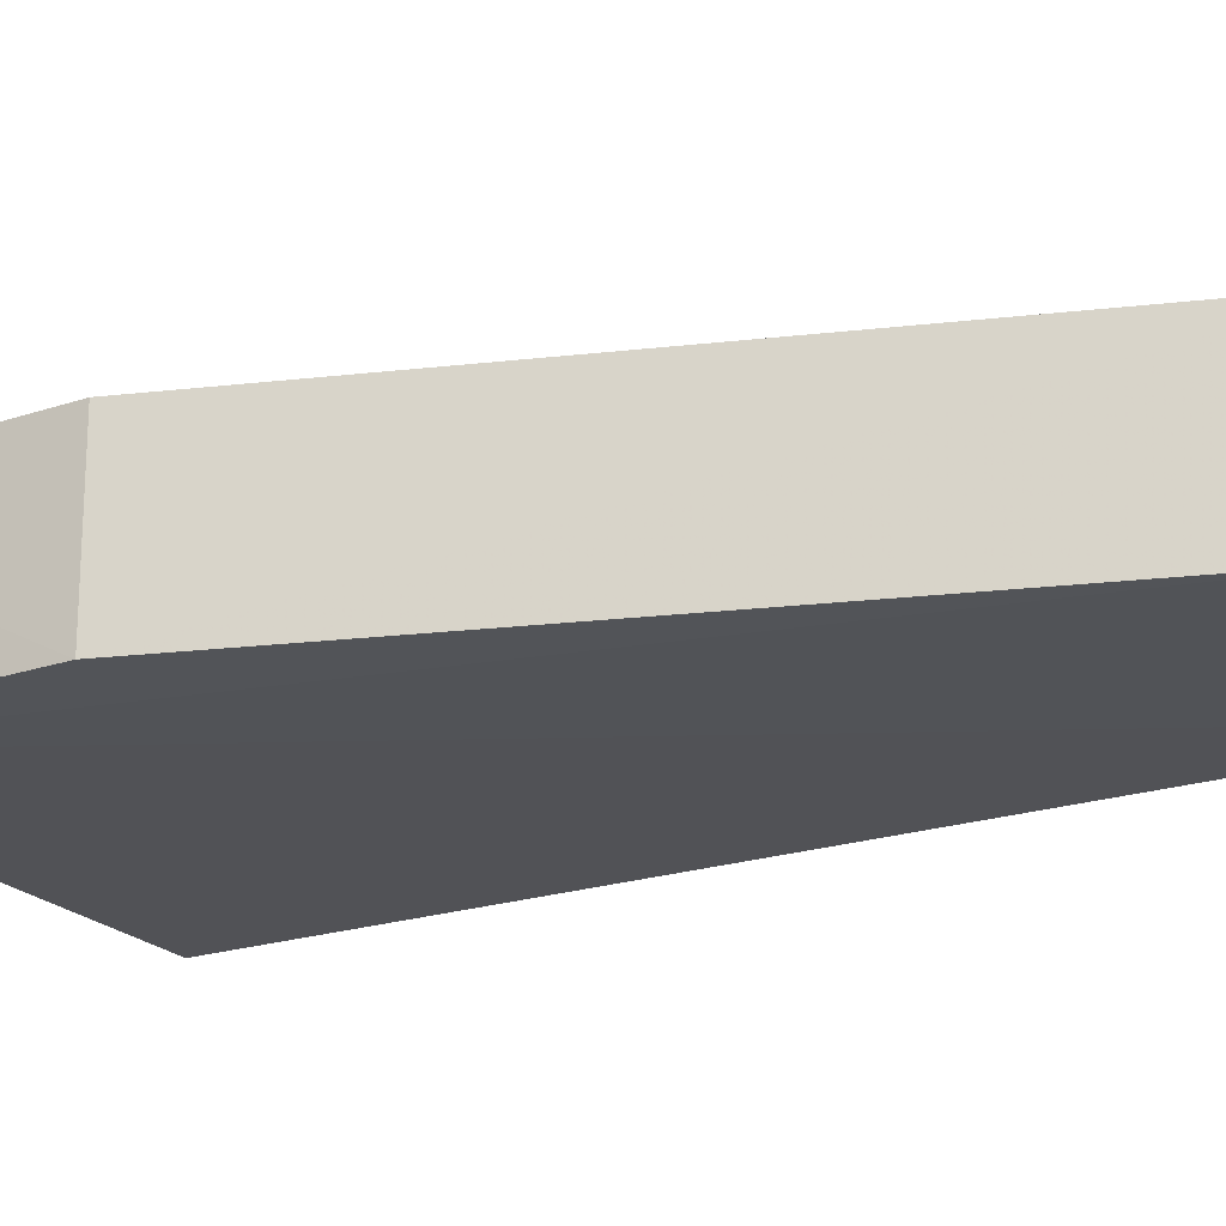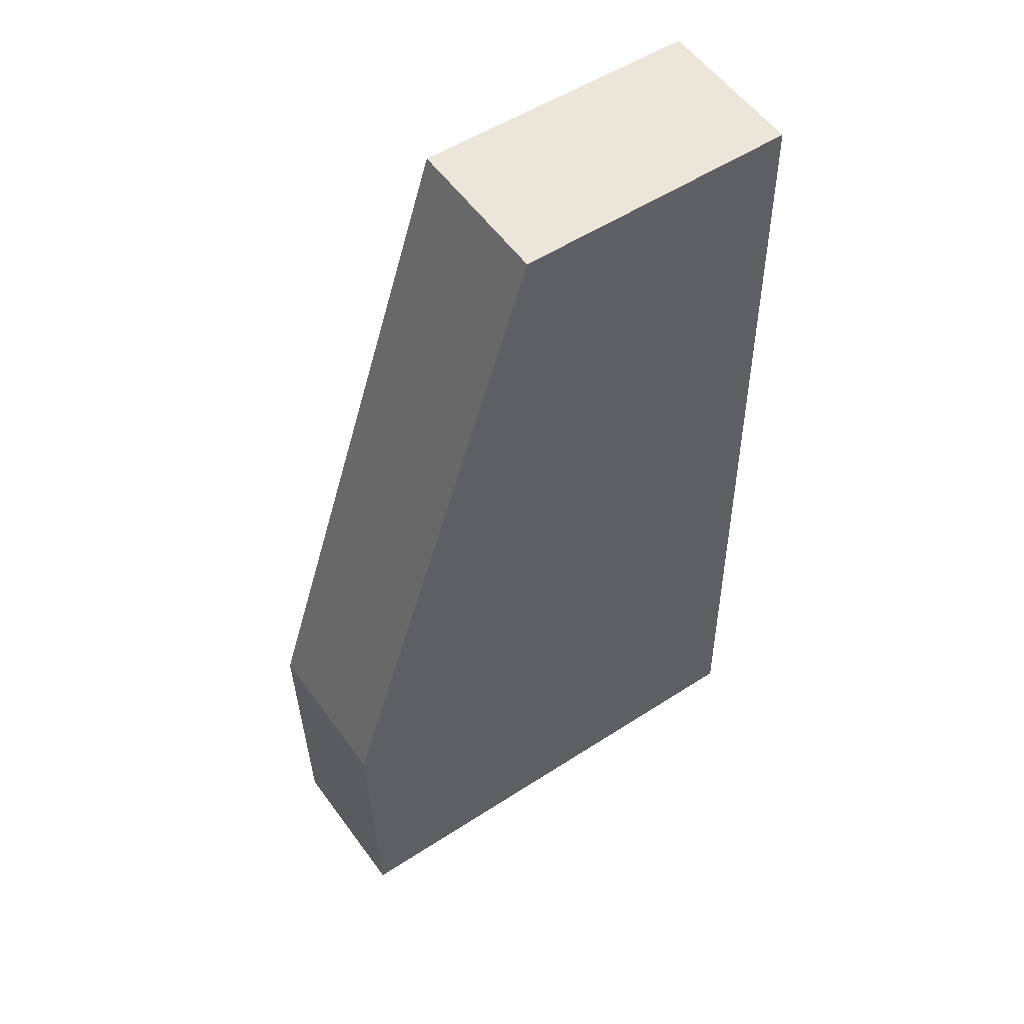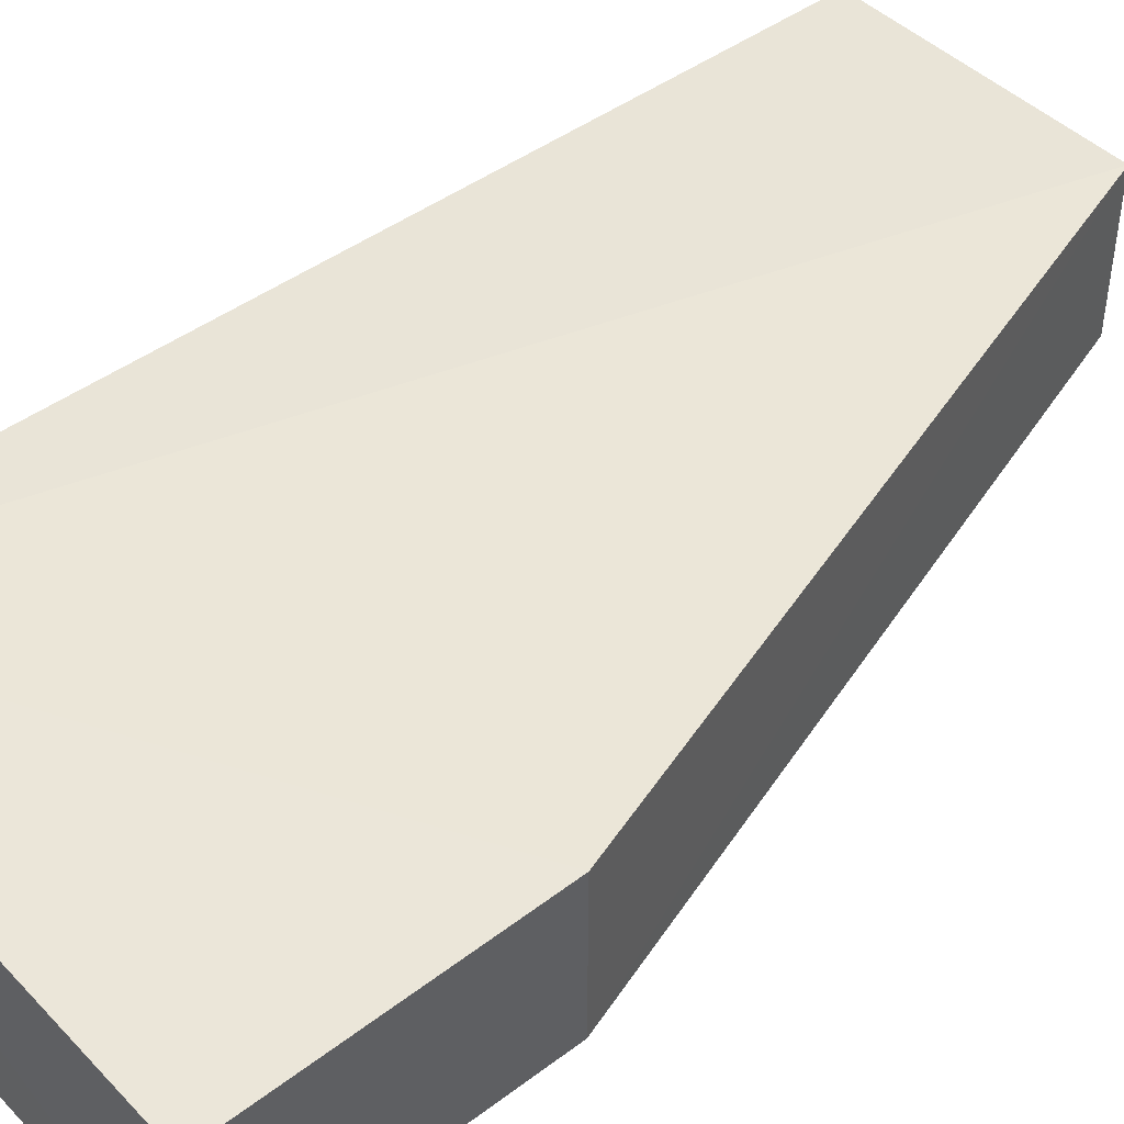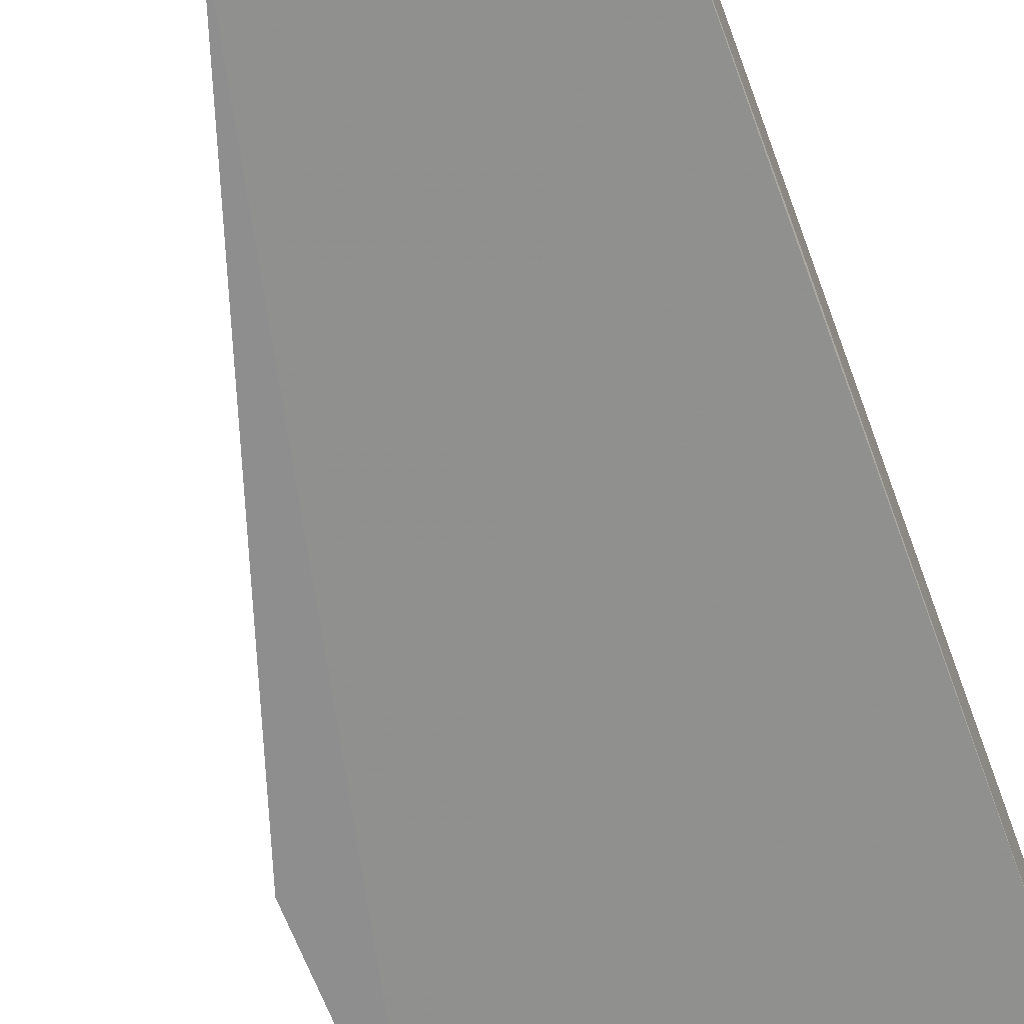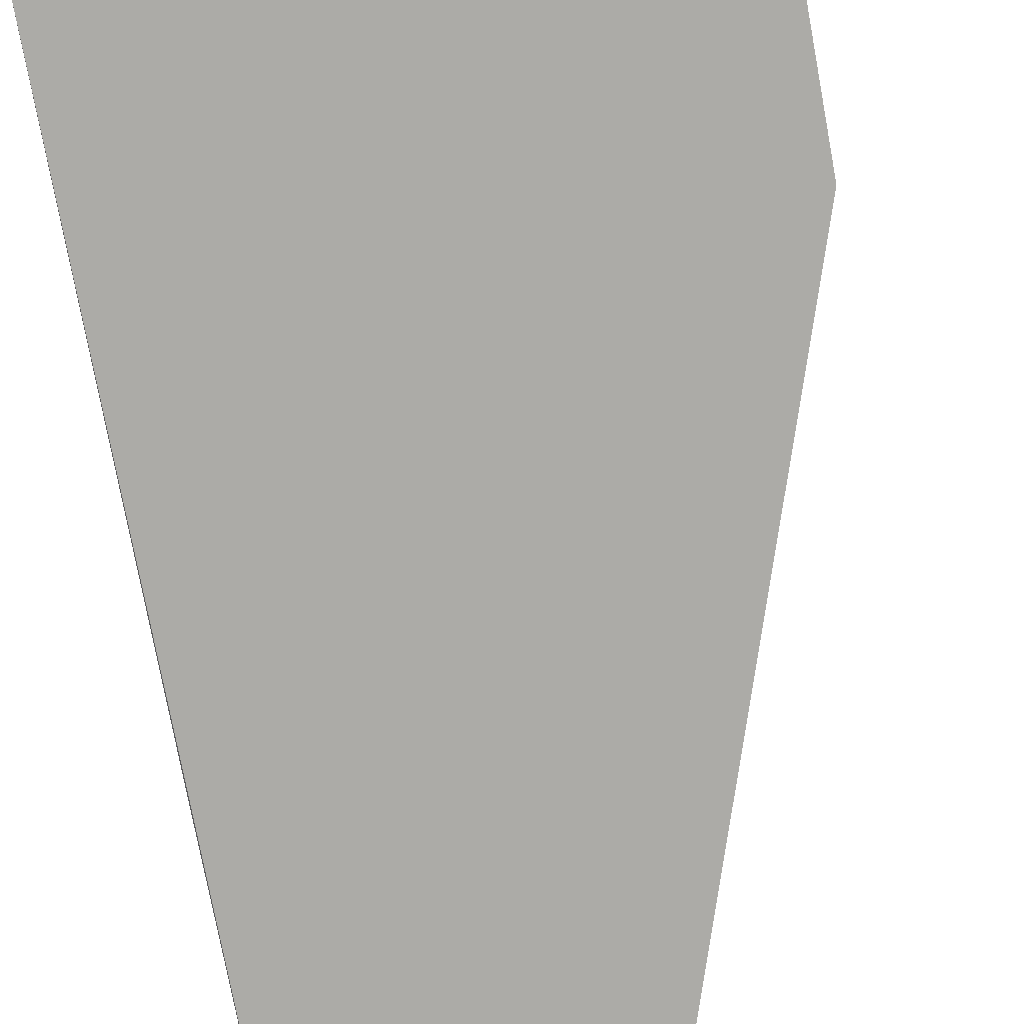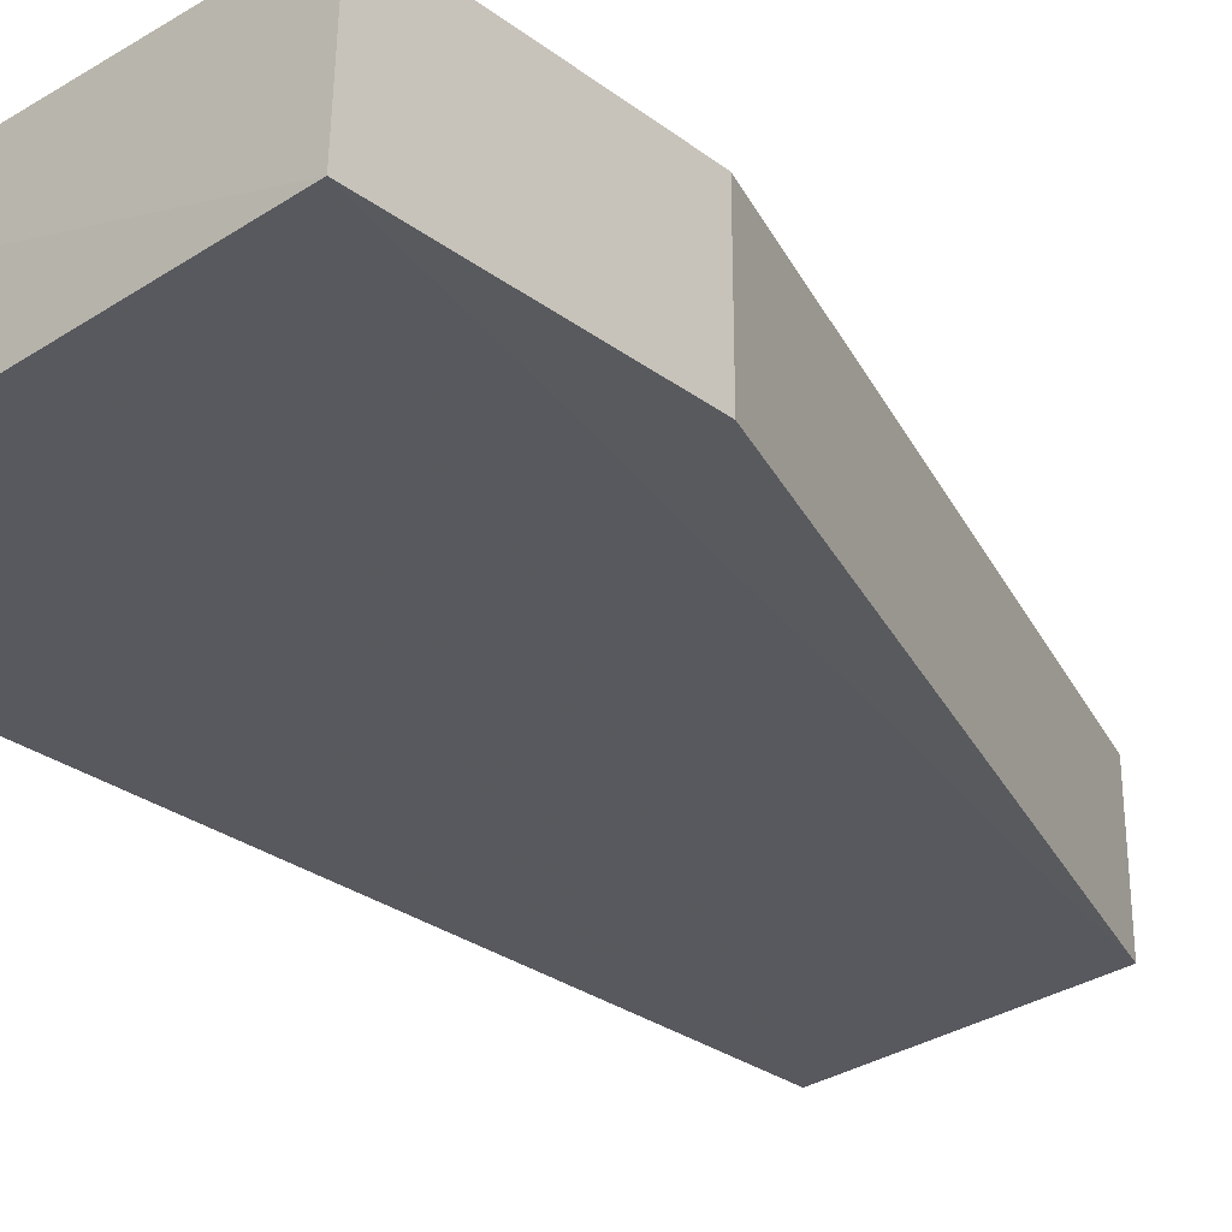
<metadata>
{"format":"obj","ext":"obj","renderer":"f3d","projection":"perspective","resolution":1024,"background":"white","views":[{"elev":-19.8,"azim":118.8,"up":"+Z"},{"elev":55.6,"azim":144.7,"up":"+Y"},{"elev":45.7,"azim":49.8,"up":"+Z"},{"elev":-64.8,"azim":-159.6,"up":"+Z"},{"elev":-77.2,"azim":10.4,"up":"+Z"},{"elev":-30.7,"azim":41.7,"up":"+Z"}]}
</metadata>
<code>
v -0.02408 -0.01509 0.008103
v -0.01479 -0.05449 0.007285
v -0.0148 -0.04293 0.001283
v -0.03568 -0.0151 0.001401
v -0.03575 -0.05465 0.007721
v -0.02409 -0.01511 0.001692
v -0.0148 -0.04292 0.007692
v -0.03567 -0.01509 0.007697
v -0.0357 -0.05458 0.0005001
v -0.01485 -0.0546 0.0009006
v -0.03574 -0.02905 0.001164
f 6 1 3
f 6 4 1
f 7 2 3
f 7 3 1
f 7 5 2
f 7 1 5
f 8 5 1
f 8 1 4
f 10 6 3
f 10 4 6
f 10 9 4
f 10 3 2
f 10 2 5
f 10 5 9
f 11 8 4
f 11 5 8
f 11 9 5
f 11 4 9

</code>
